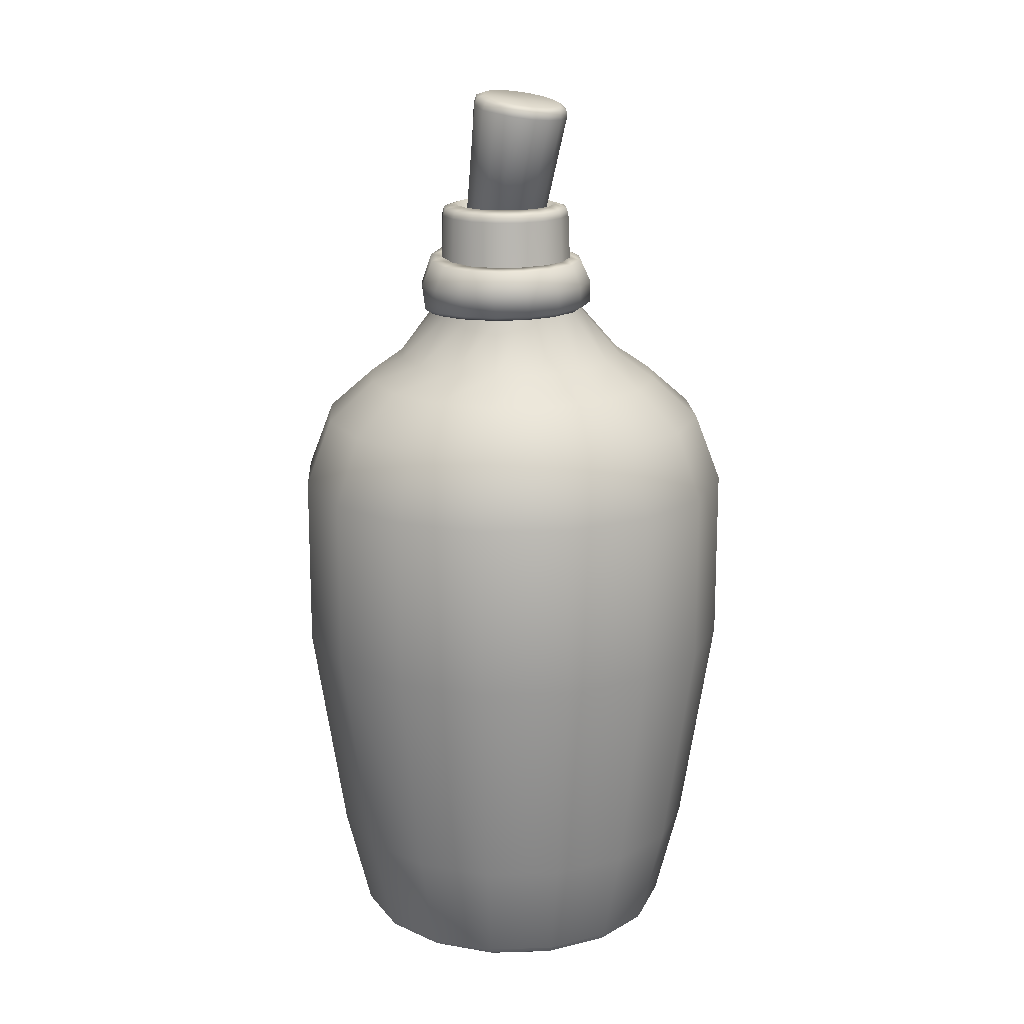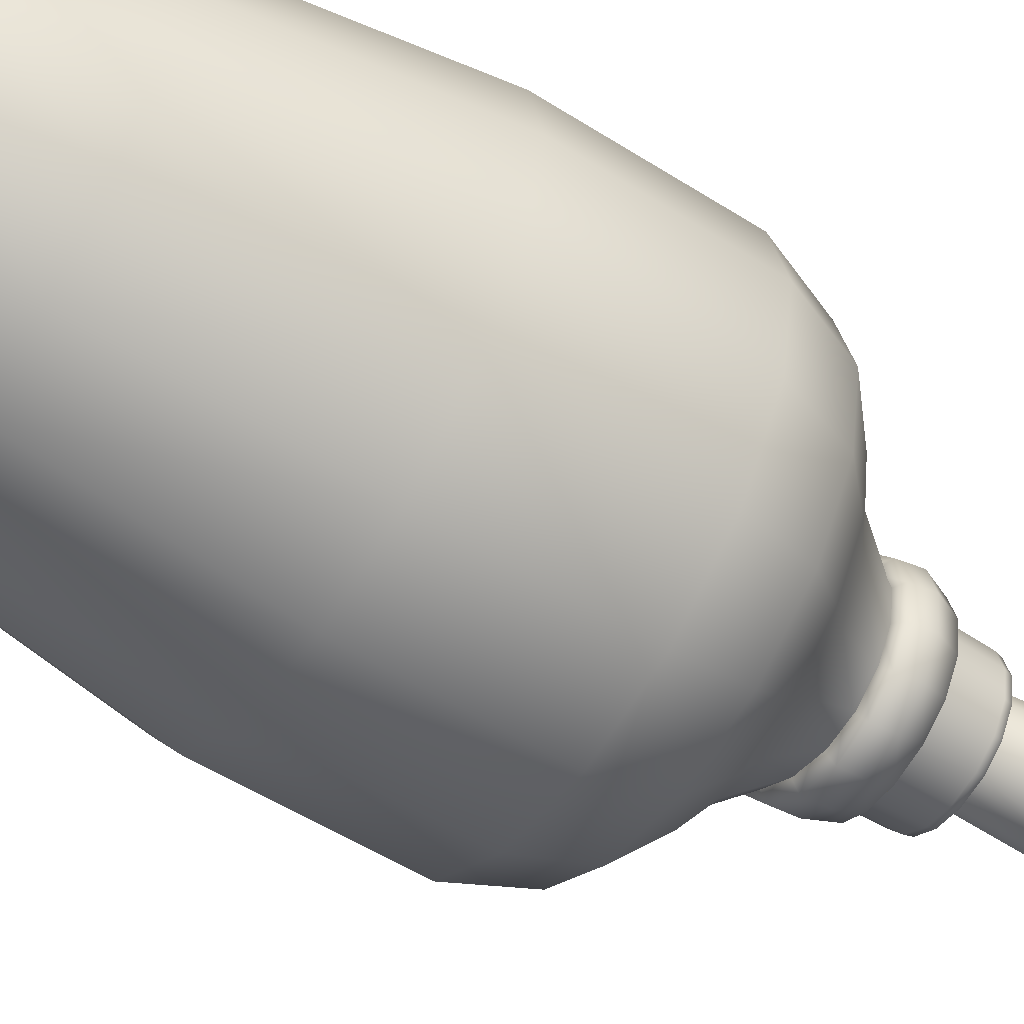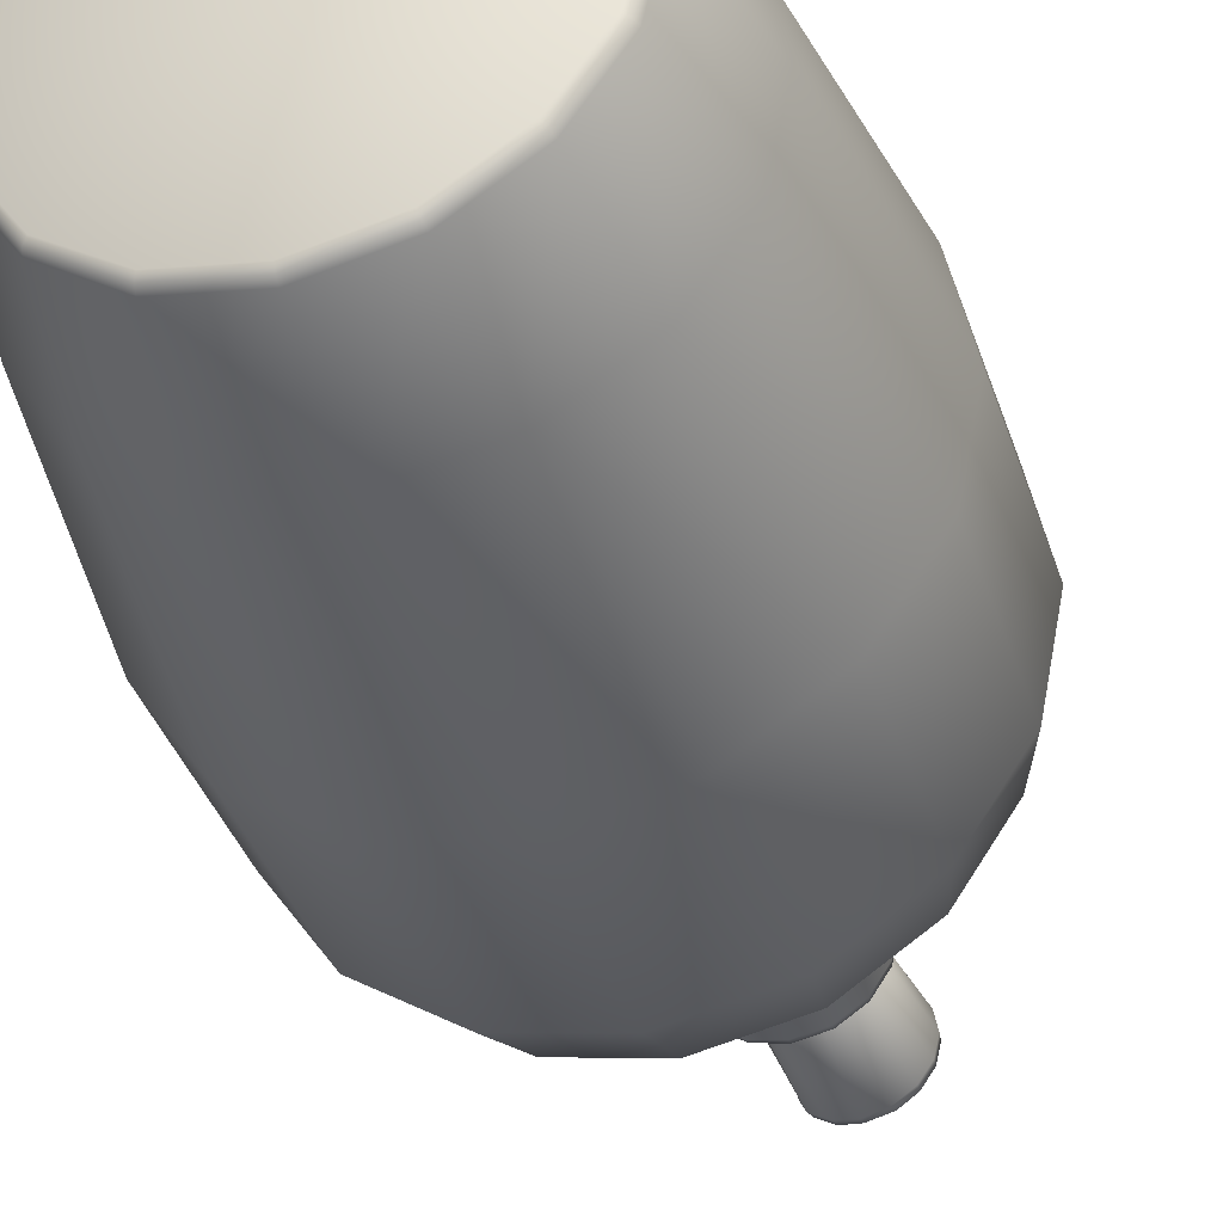
<metadata>
{"format":"obj","ext":"obj","renderer":"f3d","projection":"perspective","resolution":1024,"background":"white","views":[{"elev":17.1,"azim":75.3,"up":"+Y"},{"elev":-56.6,"azim":56.8,"up":"+Z"},{"elev":-38.2,"azim":17.6,"up":"+Z"}]}
</metadata>
<code>
o LargeBottle_Low_Cylinder.002
v -1.958 4.258 -0.1111
v -2.019 4.264 -0.1269
v -1.894 4.255 -0.06728
v -1.851 4.258 -0.002583
v -1.836 4.265 0.07317
v -1.851 4.276 0.1484
v -1.894 4.289 0.2118
v -1.958 4.301 0.2535
v -2.034 4.312 0.2673
v -2.137 4.32 0.2269
v -2.173 4.322 0.2073
v -2.216 4.319 0.1426
v -2.231 4.312 0.06687
v -2.216 4.301 -0.008398
v -2.173 4.288 -0.07174
v -2.127 4.281 -0.104
v -1.946 5.064 -0.2747
v -1.931 5.117 -0.2397
v -1.942 5.096 -0.2715
v -1.851 5.109 -0.2228
v -1.839 5.045 -0.2572
v -1.837 5.086 -0.2531
v -1.784 5.106 -0.1767
v -1.758 5.043 -0.2019
v -1.76 5.083 -0.2
v -1.739 5.109 -0.1086
v -1.703 5.046 -0.1188
v -1.707 5.086 -0.12
v -1.723 5.117 -0.02891
v -1.684 5.055 -0.02146
v -1.689 5.095 -0.02623
v -1.739 5.128 0.05032
v -1.704 5.069 0.07522
v -1.707 5.108 0.06684
v -1.784 5.142 0.1169
v -1.759 5.086 0.1566
v -1.764 5.125 0.1482
v -1.852 5.155 0.1608
v -1.838 5.094 0.2061
v -1.844 5.135 0.1889
v -1.931 5.166 0.1753
v -1.938 5.116 0.228
v -1.933 5.153 0.214
v -2.011 5.174 0.1583
v -2.035 5.125 0.2071
v -2.027 5.162 0.1939
v -2.078 5.176 0.1121
v -2.112 5.122 0.1562
v -2.092 5.164 0.1496
v -2.123 5.174 0.04417
v -2.172 5.125 0.06776
v -2.159 5.162 0.05973
v -2.139 5.166 -0.03553
v -2.188 5.121 -0.02349
v -2.177 5.153 -0.034
v -2.123 5.155 -0.1147
v -2.15 5.126 -0.1277
v -2.155 5.141 -0.1266
v -2.077 5.141 -0.1813
v -2.116 5.085 -0.2075
v -2.105 5.124 -0.2055
v -2.01 5.128 -0.2252
v -2.034 5.069 -0.2609
v -2.026 5.108 -0.257
v -2.017 1.012 -1.004
v -2.017 3.057 -1.173
v -1.633 1.012 -0.9278
v -1.569 3.057 -1.084
v -1.307 1.012 -0.7101
v -1.188 3.057 -0.8294
v -1.09 1.012 -0.3843
v -0.9338 3.057 -0.4489
v -1.013 1.012 0
v -0.8445 3.057 0
v -1.09 1.012 0.3843
v -0.9338 3.057 0.4489
v -1.307 1.012 0.7101
v -1.188 3.057 0.8294
v -1.633 1.012 0.9278
v -1.569 3.057 1.084
v -2.017 1.012 1.004
v -2.017 3.057 1.173
v -2.402 1.012 0.9278
v -2.466 3.057 1.084
v -2.728 1.012 0.7101
v -2.847 3.057 0.8294
v -2.945 1.012 0.3843
v -3.101 3.057 0.4489
v -3.022 1.012 -0
v -3.19 3.057 -0
v -2.945 1.012 -0.3843
v -3.101 3.057 -0.4489
v -2.728 1.012 -0.7101
v -2.847 3.057 -0.8294
v -2.402 1.012 -0.9278
v -2.466 3.057 -1.084
v -2.017 2.152 -1.176
v -1.568 2.152 -1.086
v -1.186 2.152 -0.8314
v -0.9311 2.152 -0.45
v -0.8416 2.152 0
v -0.9311 2.152 0.45
v -1.186 2.152 0.8314
v -1.568 2.152 1.086
v -2.017 2.152 1.176
v -2.467 2.152 1.086
v -2.849 2.152 0.8314
v -3.104 2.152 0.45
v -3.193 2.152 -0
v -3.104 2.152 -0.45
v -2.849 2.152 -0.8314
v -2.467 2.152 -1.086
v -1.62 3.407 -0.9592
v -2.017 3.407 -1.038
v -1.283 3.407 -0.7341
v -1.058 3.407 -0.3973
v -0.9793 3.407 0
v -1.058 3.407 0.3973
v -1.283 3.407 0.7341
v -1.62 3.407 0.9592
v -2.017 3.407 1.038
v -2.415 3.407 0.9592
v -2.752 3.407 0.7341
v -2.977 3.407 0.3973
v -3.056 3.407 -0
v -2.977 3.407 -0.3973
v -2.752 3.407 -0.7341
v -2.415 3.407 -0.9592
v -1.712 3.617 -0.7366
v -2.017 3.617 -0.7974
v -1.454 3.617 -0.5638
v -1.281 3.617 -0.3051
v -1.22 3.618 0.000101
v -1.281 3.618 0.3053
v -1.453 3.618 0.5641
v -1.712 3.618 0.7371
v -2.017 3.618 0.7978
v -2.323 3.618 0.7371
v -2.581 3.618 0.5641
v -2.754 3.618 0.3053
v -2.815 3.618 0.000101
v -2.754 3.617 -0.3051
v -2.581 3.617 -0.5638
v -2.323 3.617 -0.7366
v -1.879 4.187 -0.2958
v -2.018 4.187 -0.3237
v -1.762 4.187 -0.2169
v -1.684 4.186 -0.09921
v -1.658 4.186 0.03879
v -1.686 4.186 0.1759
v -1.765 4.186 0.2916
v -1.881 4.186 0.3685
v -2.017 4.186 0.3955
v -2.154 4.186 0.3685
v -2.27 4.186 0.2916
v -2.349 4.186 0.1759
v -2.377 4.186 0.03879
v -2.351 4.186 -0.09921
v -2.273 4.187 -0.2169
v -2.156 4.187 -0.2958
v -1.858 3.994 -0.359
v -1.782 3.745 -0.5634
v -2.018 3.745 -0.6102
v -2.017 3.994 -0.3907
v -1.723 3.994 -0.2688
v -1.582 3.745 -0.4302
v -1.633 3.994 -0.1338
v -1.448 3.745 -0.2304
v -1.602 3.995 0.02539
v -1.4 3.744 0.005594
v -1.634 3.995 0.1844
v -1.446 3.744 0.2421
v -1.724 3.995 0.3192
v -1.58 3.744 0.4431
v -1.859 3.996 0.4091
v -1.781 3.744 0.5776
v -2.018 3.996 0.4407
v -2.018 3.744 0.6248
v -2.176 3.996 0.4091
v -2.254 3.744 0.5776
v -2.311 3.995 0.3192
v -2.455 3.744 0.4431
v -2.401 3.995 0.1844
v -2.589 3.744 0.2421
v -2.433 3.995 0.02539
v -2.635 3.744 0.005594
v -2.402 3.994 -0.1338
v -2.587 3.745 -0.2304
v -2.312 3.994 -0.2688
v -2.453 3.745 -0.4302
v -2.177 3.994 -0.359
v -2.253 3.745 -0.5634
v -1.932 4.5 -0.1684
v -1.884 4.518 -0.2833
v -1.914 4.574 -0.2118
v -1.888 4.554 -0.2739
v -2.017 4.518 -0.3098
v -2.017 4.5 -0.1855
v -2.017 4.554 -0.2997
v -2.017 4.574 -0.2324
v -1.859 4.5 -0.1198
v -1.771 4.518 -0.2077
v -1.826 4.574 -0.153
v -1.778 4.554 -0.2006
v -1.81 4.5 -0.04704
v -1.695 4.518 -0.09463
v -1.767 4.574 -0.065
v -1.705 4.554 -0.09075
v -1.793 4.5 0.03878
v -1.669 4.518 0.03878
v -1.746 4.574 0.03878
v -1.679 4.554 0.03878
v -1.81 4.5 0.1246
v -1.695 4.518 0.1722
v -1.767 4.574 0.1426
v -1.705 4.554 0.1683
v -1.859 4.5 0.1974
v -1.771 4.518 0.2853
v -1.826 4.574 0.2305
v -1.778 4.554 0.2781
v -1.932 4.5 0.246
v -1.884 4.518 0.3609
v -1.914 4.574 0.2893
v -1.888 4.554 0.3515
v -2.017 4.5 0.263
v -2.017 4.518 0.3874
v -2.017 4.574 0.31
v -2.017 4.554 0.3772
v -2.103 4.5 0.246
v -2.151 4.518 0.3609
v -2.121 4.574 0.2893
v -2.147 4.554 0.3515
v -2.176 4.5 0.1974
v -2.264 4.518 0.2853
v -2.209 4.574 0.2305
v -2.257 4.554 0.2781
v -2.225 4.5 0.1246
v -2.34 4.518 0.1722
v -2.268 4.574 0.1426
v -2.33 4.554 0.1683
v -2.242 4.5 0.03878
v -2.366 4.518 0.03878
v -2.289 4.574 0.03878
v -2.356 4.554 0.03878
v -2.225 4.5 -0.04704
v -2.34 4.518 -0.09463
v -2.268 4.574 -0.065
v -2.33 4.554 -0.09075
v -2.176 4.5 -0.1198
v -2.264 4.518 -0.2077
v -2.209 4.574 -0.153
v -2.257 4.554 -0.2006
v -2.103 4.5 -0.1684
v -2.151 4.518 -0.2833
v -2.121 4.574 -0.2118
v -2.147 4.554 -0.2739
v -2.017 0.4333 -0.8324
v -2.017 0.4771 -0.8727
v -2.017 0.4489 -0.8571
v -1.683 0.4771 -0.8063
v -1.699 0.4333 -0.7691
v -1.689 0.4489 -0.7919
v -1.4 0.4771 -0.6171
v -1.429 0.4333 -0.5886
v -1.411 0.4489 -0.6061
v -1.211 0.4771 -0.334
v -1.248 0.4333 -0.3186
v -1.226 0.4489 -0.328
v -1.145 0.4771 0
v -1.185 0.4333 0
v -1.16 0.4489 0
v -1.211 0.4771 0.334
v -1.248 0.4333 0.3186
v -1.226 0.4489 0.328
v -1.4 0.4771 0.6171
v -1.429 0.4333 0.5886
v -1.411 0.4489 0.6061
v -1.683 0.4771 0.8063
v -1.699 0.4333 0.7691
v -1.689 0.4489 0.7919
v -2.017 0.4771 0.8727
v -2.017 0.4333 0.8324
v -2.017 0.4489 0.8571
v -2.351 0.4771 0.8063
v -2.336 0.4333 0.7691
v -2.345 0.4489 0.7919
v -2.635 0.4771 0.6171
v -2.606 0.4333 0.5886
v -2.624 0.4489 0.6061
v -2.824 0.4771 0.334
v -2.787 0.4333 0.3186
v -2.809 0.4489 0.328
v -2.89 0.4771 -0
v -2.85 0.4333 -0
v -2.875 0.4489 -0
v -2.824 0.4771 -0.334
v -2.787 0.4333 -0.3186
v -2.809 0.4489 -0.328
v -2.635 0.4771 -0.6171
v -2.606 0.4333 -0.5886
v -2.624 0.4489 -0.6061
v -2.351 0.4771 -0.8063
v -2.336 0.4333 -0.7691
v -2.345 0.4489 -0.7919
v -1.878 4.129 -0.2992
v -2.018 4.126 -0.3273
v -1.759 4.13 -0.2196
v -1.681 4.13 -0.101
v -1.654 4.129 0.03826
v -1.683 4.128 0.1769
v -1.762 4.125 0.294
v -1.879 4.121 0.3721
v -2.018 4.116 0.3996
v -2.157 4.109 0.3722
v -2.275 4.104 0.2942
v -2.354 4.103 0.177
v -2.382 4.105 0.03827
v -2.355 4.107 -0.1012
v -2.276 4.114 -0.2199
v -2.158 4.121 -0.2994
v -1.878 3.985 -0.3282
v -2.025 3.976 -0.357
v -1.753 3.986 -0.2453
v -1.67 3.986 -0.1209
v -1.64 3.985 0.02601
v -1.67 3.983 0.1729
v -1.753 3.979 0.2972
v -1.879 3.97 0.3802
v -2.027 3.952 0.4092
v -2.175 3.928 0.3792
v -2.3 3.906 0.2956
v -2.382 3.896 0.1721
v -2.411 3.898 0.02651
v -2.382 3.91 -0.1189
v -2.299 3.933 -0.2436
v -2.174 3.958 -0.3273
v -1.88 4.286 -0.2766
v -2.011 4.292 -0.303
v -1.77 4.284 -0.2026
v -1.696 4.284 -0.09199
v -1.67 4.283 0.03836
v -1.696 4.281 0.1688
v -1.77 4.282 0.2796
v -1.88 4.287 0.354
v -2.011 4.297 0.3807
v -2.142 4.309 0.3546
v -2.252 4.321 0.2802
v -2.326 4.328 0.1693
v -2.352 4.33 0.03871
v -2.326 4.324 -0.09207
v -2.253 4.314 -0.2032
v -2.142 4.302 -0.2775
v -1.835 4.156 -0.398
v -2.017 4.156 -0.4336
v -1.682 4.154 -0.2953
v -1.58 4.152 -0.1419
v -1.544 4.15 0.03889
v -1.581 4.147 0.2194
v -1.683 4.145 0.3723
v -1.837 4.142 0.4741
v -2.017 4.138 0.5085
v -2.196 4.135 0.4698
v -2.345 4.132 0.3661
v -2.443 4.132 0.2152
v -2.478 4.135 0.03875
v -2.444 4.14 -0.1378
v -2.346 4.147 -0.2899
v -2.196 4.153 -0.3947
v -2.022 4.042 -0.4382
v -1.845 4.042 -0.4017
v -1.695 4.04 -0.3014
v -1.594 4.036 -0.1514
v -1.559 4.032 0.02548
v -1.594 4.028 0.2027
v -1.694 4.025 0.3534
v -1.845 4.02 0.4551
v -2.024 4.008 0.491
v -2.203 3.989 0.4549
v -2.353 3.968 0.3526
v -2.453 3.96 0.2025
v -2.488 3.965 0.02571
v -2.452 3.982 -0.1511
v -2.352 4.009 -0.3023
v -2.201 4.031 -0.4035
v -1.851 4.27 -0.3482
v -2.012 4.273 -0.3801
v -1.716 4.27 -0.2574
v -1.625 4.269 -0.1217
v -1.593 4.268 0.03832
v -1.625 4.266 0.1982
v -1.716 4.264 0.3339
v -1.852 4.266 0.4246
v -2.012 4.274 0.4557
v -2.171 4.286 0.4233
v -2.305 4.299 0.3325
v -2.395 4.307 0.1974
v -2.426 4.309 0.03831
v -2.395 4.303 -0.1209
v -2.306 4.292 -0.2565
v -2.171 4.281 -0.3476
f 2 1 3 4 5 6 7 8 9 10 11 12 13 14 15 16
f 2 16 63 17
f 5 4 27 30
f 13 12 51 54
f 6 5 30 33
f 14 13 54 57
f 7 6 33 36
f 15 14 57 60
f 8 7 36 39
f 16 15 60 63
f 9 8 39 42
f 10 9 42 45
f 18 62 59 56 53 50 47 44 41 38 35 32 29 26 23 20
f 3 1 21 24
f 11 10 45 48
f 4 3 24 27
f 12 11 48 51
f 18 20 22 19
f 19 22 21 17
f 20 23 25 22
f 22 25 24 21
f 23 26 28 25
f 25 28 27 24
f 26 29 31 28
f 28 31 30 27
f 29 32 34 31
f 31 34 33 30
f 32 35 37 34
f 34 37 36 33
f 35 38 40 37
f 37 40 39 36
f 38 41 43 40
f 40 43 42 39
f 41 44 46 43
f 43 46 45 42
f 44 47 49 46
f 46 49 48 45
f 47 50 52 49
f 49 52 51 48
f 50 53 55 52
f 52 55 54 51
f 53 56 58 55
f 55 58 57 54
f 56 59 61 58
f 58 61 60 57
f 59 62 64 61
f 61 64 63 60
f 62 18 19 64
f 64 19 17 63
f 1 2 17 21
f 97 66 68 98
f 98 68 70 99
f 99 70 72 100
f 100 72 74 101
f 101 74 76 102
f 102 76 78 103
f 103 78 80 104
f 104 80 82 105
f 105 82 84 106
f 106 84 86 107
f 107 86 88 108
f 108 88 90 109
f 109 90 92 110
f 110 92 94 111
f 74 72 116 117
f 111 94 96 112
f 112 96 66 97
f 69 71 266 263
f 95 65 258 302
f 79 81 281 278
f 89 91 296 293
f 75 77 275 272
f 85 87 290 287
f 71 73 269 266
f 81 83 284 281
f 91 93 299 296
f 257 261 264 267 270 273 276 279 282 285 288 291 294 297 300 303
f 77 79 278 275
f 87 89 293 290
f 67 69 263 260
f 73 75 272 269
f 83 85 287 284
f 93 95 302 299
f 95 112 97 65
f 93 111 112 95
f 91 110 111 93
f 89 109 110 91
f 87 108 109 89
f 85 107 108 87
f 83 106 107 85
f 81 105 106 83
f 79 104 105 81
f 77 103 104 79
f 75 102 103 77
f 73 101 102 75
f 71 100 101 73
f 69 99 100 71
f 67 98 99 69
f 65 97 98 67
f 116 115 131 132
f 84 82 121 122
f 94 92 126 127
f 70 68 113 115
f 80 78 119 120
f 90 88 124 125
f 76 74 117 118
f 86 84 122 123
f 96 94 127 128
f 72 70 115 116
f 82 80 120 121
f 68 66 114 113
f 92 90 125 126
f 78 76 118 119
f 88 86 123 124
f 66 96 128 114
f 179 177 153 154
f 124 123 139 140
f 117 116 132 133
f 125 124 140 141
f 118 117 133 134
f 126 125 141 142
f 119 118 134 135
f 127 126 142 143
f 120 119 135 136
f 128 127 143 144
f 121 120 136 137
f 113 114 130 129
f 114 128 144 130
f 122 121 137 138
f 115 113 129 131
f 123 122 138 139
f 189 187 158 159
f 165 161 145 147
f 167 165 147 148
f 181 179 154 155
f 129 130 163 162
f 183 181 155 156
f 169 167 148 149
f 185 183 156 157
f 171 169 149 150
f 142 141 186 188
f 173 171 150 151
f 187 185 157 158
f 175 173 151 152
f 191 189 159 160
f 177 175 152 153
f 158 157 242 246
f 135 134 172 174
f 143 142 188 190
f 136 135 174 176
f 144 143 190 192
f 137 136 176 178
f 131 129 162 166
f 130 144 192 163
f 138 137 178 180
f 164 191 160 146
f 139 138 180 182
f 132 131 166 168
f 140 139 182 184
f 133 132 168 170
f 141 140 184 186
f 134 133 170 172
f 162 163 164 161
f 166 162 161 165
f 168 166 165 167
f 170 168 167 169
f 172 170 169 171
f 174 172 171 173
f 176 174 173 175
f 178 176 175 177
f 180 178 177 179
f 182 180 179 181
f 184 182 181 183
f 186 184 183 185
f 188 186 185 187
f 190 188 187 189
f 192 190 189 191
f 163 192 191 164
f 161 164 146 145
f 147 145 194 202
f 151 150 214 218
f 159 158 246 250
f 152 151 218 222
f 160 159 250 254
f 153 152 222 226
f 154 153 226 230
f 148 147 202 206
f 155 154 230 234
f 146 160 254 197
f 156 155 234 238
f 149 148 206 210
f 157 156 238 242
f 150 149 210 214
f 194 197 199 196
f 196 199 200 195
f 195 200 198 193
f 202 194 196 204
f 204 196 195 203
f 203 195 193 201
f 206 202 204 208
f 208 204 203 207
f 207 203 201 205
f 210 206 208 212
f 212 208 207 211
f 211 207 205 209
f 214 210 212 216
f 216 212 211 215
f 215 211 209 213
f 218 214 216 220
f 220 216 215 219
f 219 215 213 217
f 222 218 220 224
f 224 220 219 223
f 223 219 217 221
f 226 222 224 228
f 228 224 223 227
f 227 223 221 225
f 230 226 228 232
f 232 228 227 231
f 231 227 225 229
f 234 230 232 236
f 236 232 231 235
f 235 231 229 233
f 238 234 236 240
f 240 236 235 239
f 239 235 233 237
f 242 238 240 244
f 244 240 239 243
f 243 239 237 241
f 246 242 244 248
f 248 244 243 247
f 247 243 241 245
f 250 246 248 252
f 252 248 247 251
f 251 247 245 249
f 254 250 252 256
f 256 252 251 255
f 255 251 249 253
f 197 254 256 199
f 199 256 255 200
f 200 255 253 198
f 145 146 197 194
f 258 260 262 259
f 259 262 261 257
f 260 263 265 262
f 262 265 264 261
f 263 266 268 265
f 265 268 267 264
f 266 269 271 268
f 268 271 270 267
f 269 272 274 271
f 271 274 273 270
f 272 275 277 274
f 274 277 276 273
f 275 278 280 277
f 277 280 279 276
f 278 281 283 280
f 280 283 282 279
f 281 284 286 283
f 283 286 285 282
f 284 287 289 286
f 286 289 288 285
f 287 290 292 289
f 289 292 291 288
f 290 293 295 292
f 292 295 294 291
f 293 296 298 295
f 295 298 297 294
f 296 299 301 298
f 298 301 300 297
f 299 302 304 301
f 301 304 303 300
f 302 258 259 304
f 304 259 257 303
f 65 67 260 258
f 330 314 313 329
f 335 319 318 334
f 323 307 305 321
f 324 308 307 323
f 331 315 314 330
f 332 316 315 331
f 325 309 308 324
f 333 317 316 332
f 326 310 309 325
f 327 311 310 326
f 334 318 317 333
f 328 312 311 327
f 336 320 319 335
f 329 313 312 328
f 318 350 349 317
f 322 306 320 336
f 321 305 306 322
f 307 339 337 305
f 311 343 342 310
f 319 351 350 318
f 312 344 343 311
f 320 352 351 319
f 313 345 344 312
f 314 346 345 313
f 308 340 339 307
f 315 347 346 314
f 306 338 352 320
f 316 348 347 315
f 309 341 340 308
f 317 349 348 316
f 310 342 341 309
f 305 337 338 306
f 378 377 361 362
f 383 382 366 367
f 371 370 353 355
f 372 371 355 356
f 379 378 362 363
f 380 379 363 364
f 373 372 356 357
f 381 380 364 365
f 374 373 357 358
f 375 374 358 359
f 382 381 365 366
f 376 375 359 360
f 384 383 367 368
f 377 376 360 361
f 366 365 397 398
f 369 384 368 354
f 370 369 354 353
f 355 353 385 387
f 359 358 390 391
f 367 366 398 399
f 360 359 391 392
f 368 367 399 400
f 361 360 392 393
f 362 361 393 394
f 356 355 387 388
f 363 362 394 395
f 354 368 400 386
f 364 363 395 396
f 357 356 388 389
f 365 364 396 397
f 358 357 389 390
f 353 354 386 385
f 330 329 377 378
f 340 341 389 388
f 331 330 378 379
f 341 342 390 389
f 332 331 379 380
f 342 343 391 390
f 333 332 380 381
f 343 344 392 391
f 334 333 381 382
f 344 345 393 392
f 335 334 382 383
f 345 346 394 393
f 321 322 369 370
f 336 335 383 384
f 346 347 395 394
f 323 321 370 371
f 322 336 384 369
f 347 348 396 395
f 324 323 371 372
f 348 349 397 396
f 325 324 372 373
f 349 350 398 397
f 326 325 373 374
f 350 351 399 398
f 327 326 374 375
f 338 337 385 386
f 351 352 400 399
f 328 327 375 376
f 337 339 387 385
f 352 338 386 400
f 329 328 376 377
f 339 340 388 387
f 198 253 249 245 241 237 233 229 225 221 217 213 209 205 201 193

</code>
